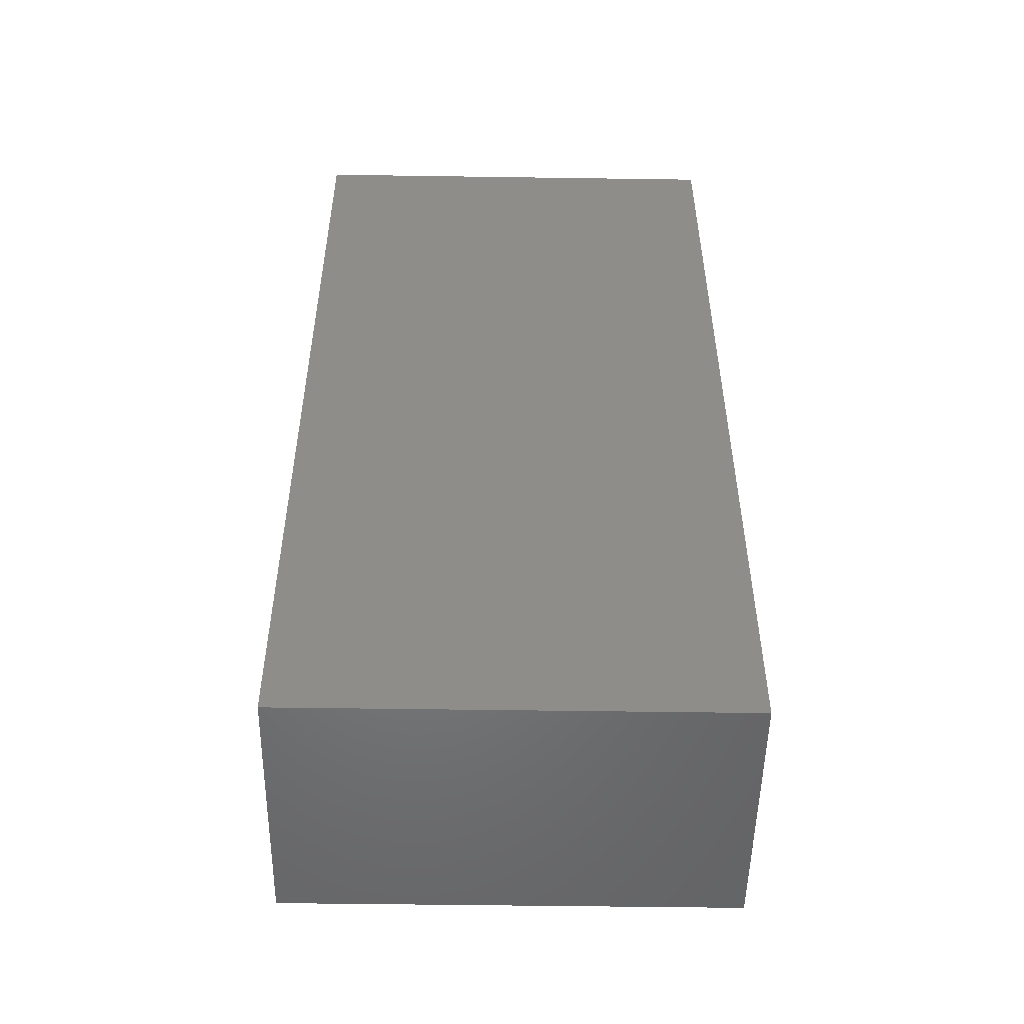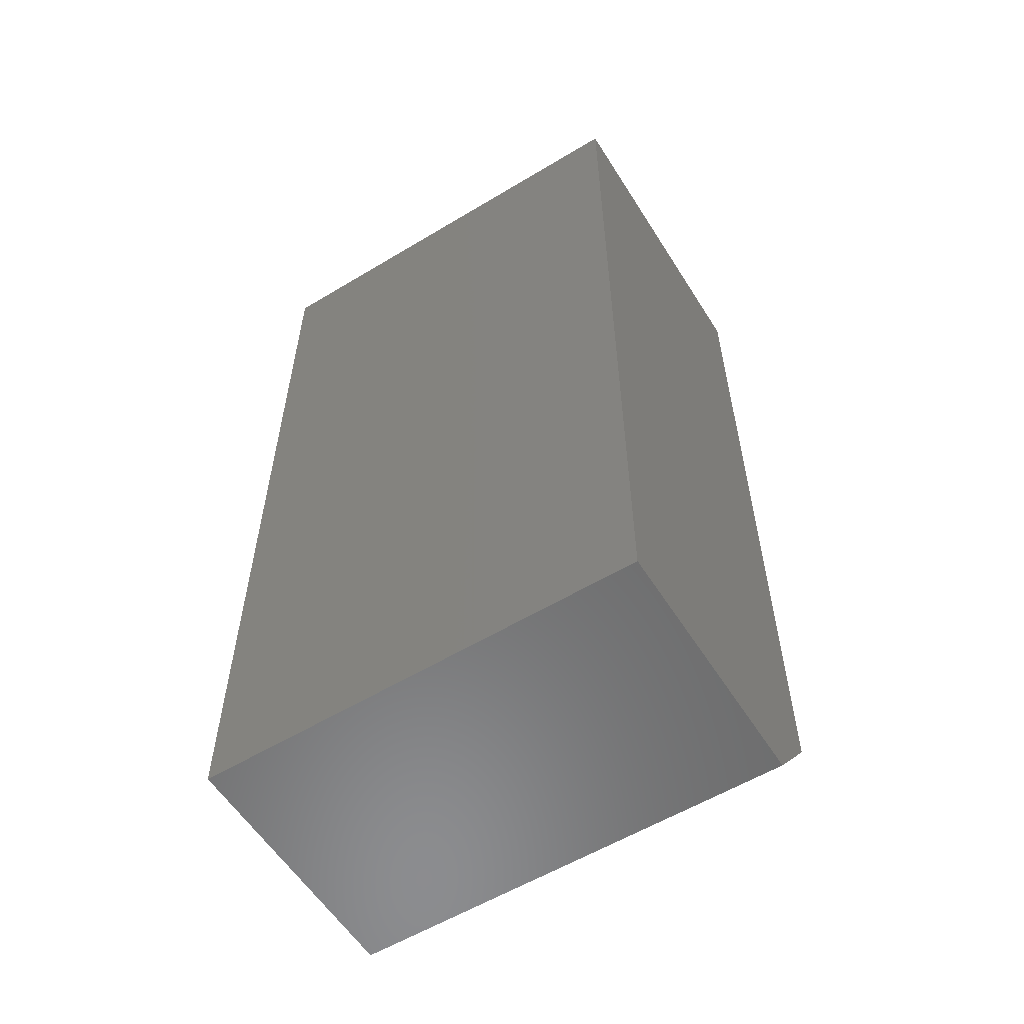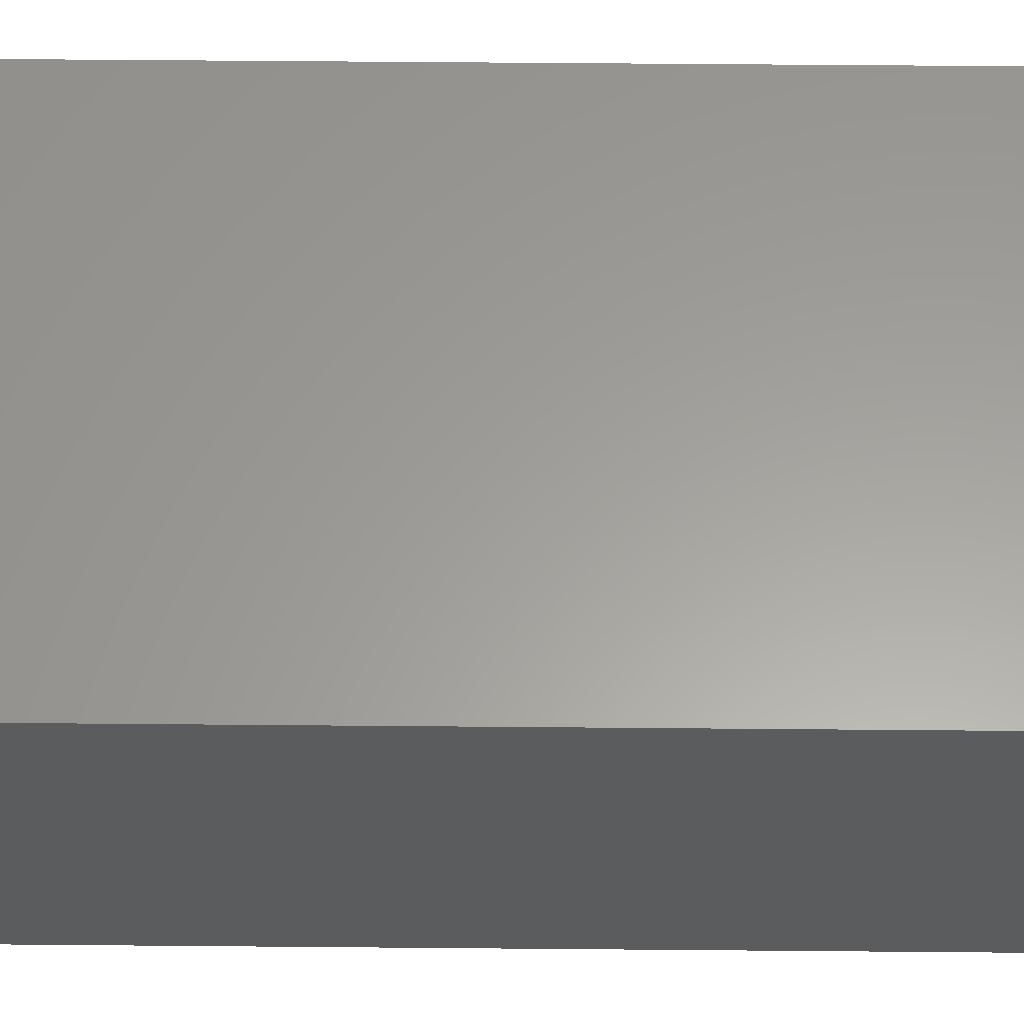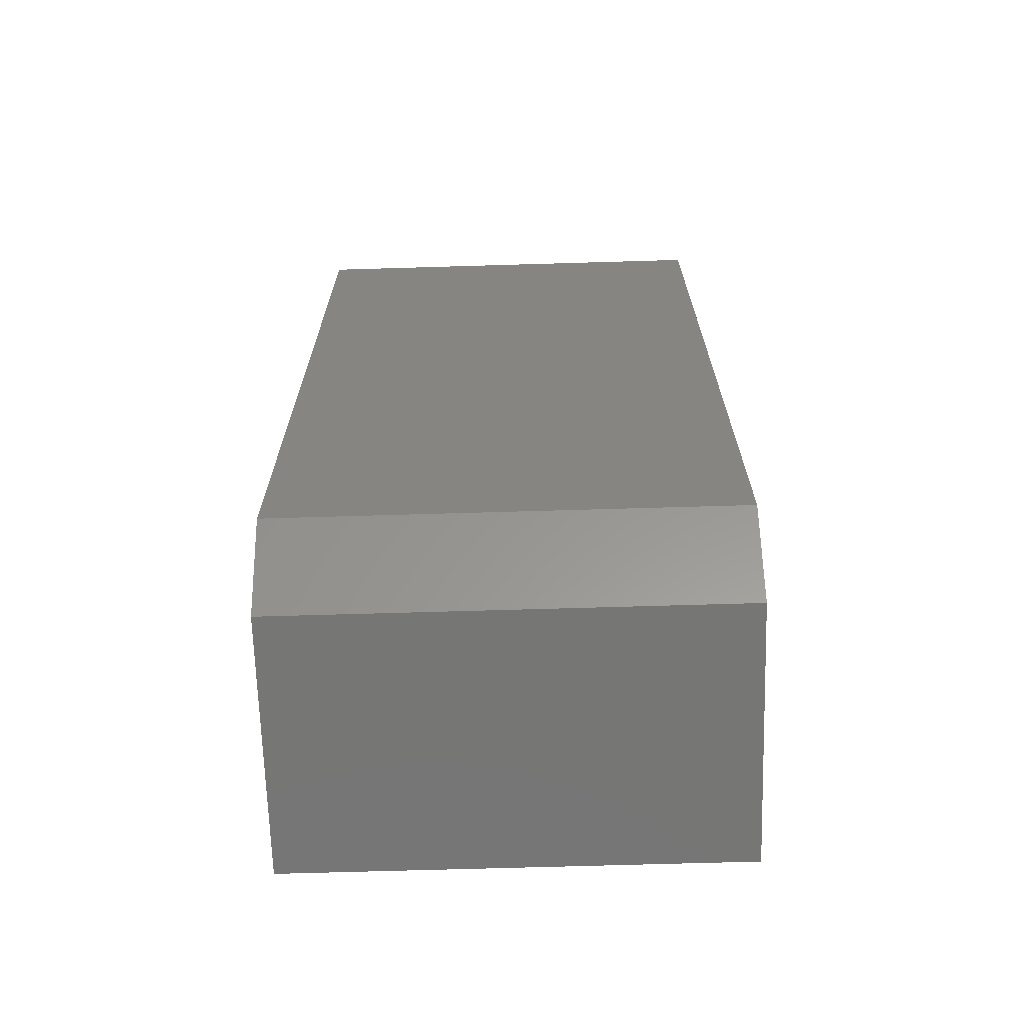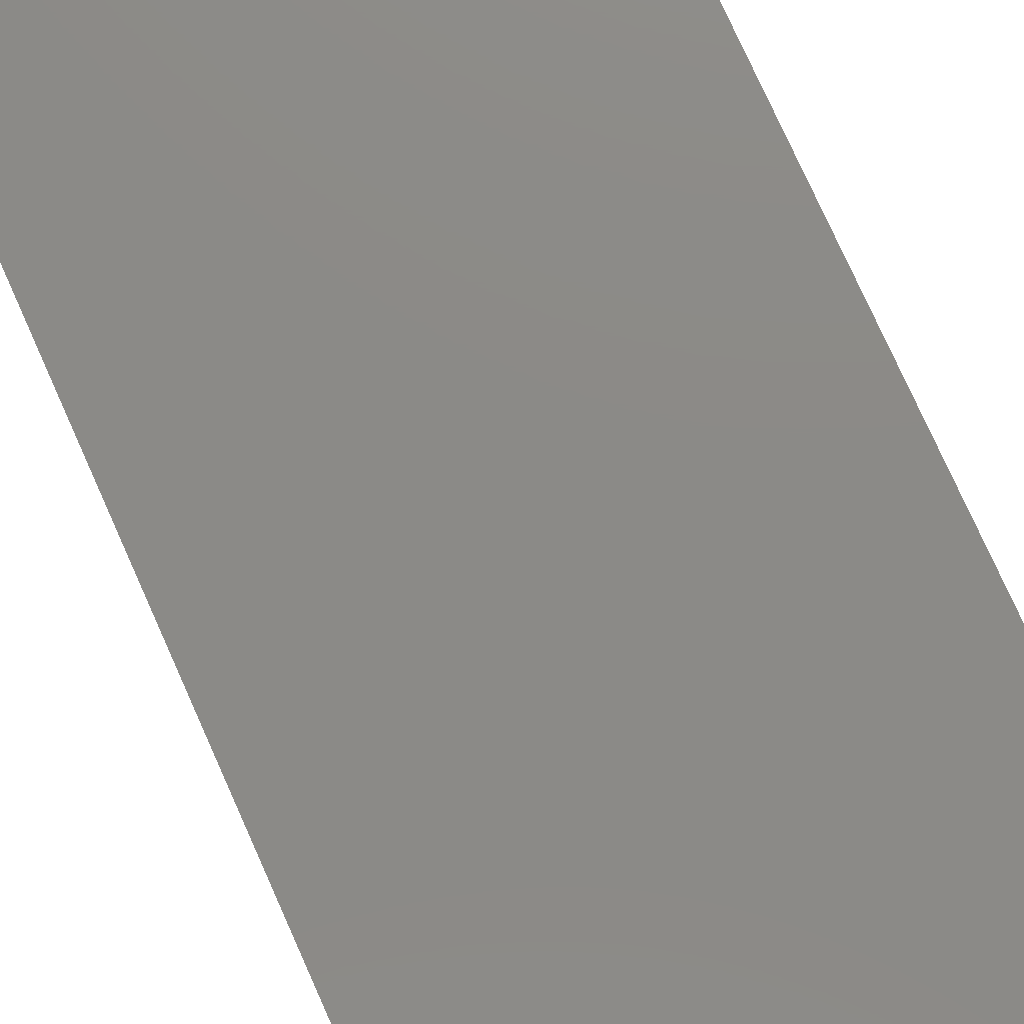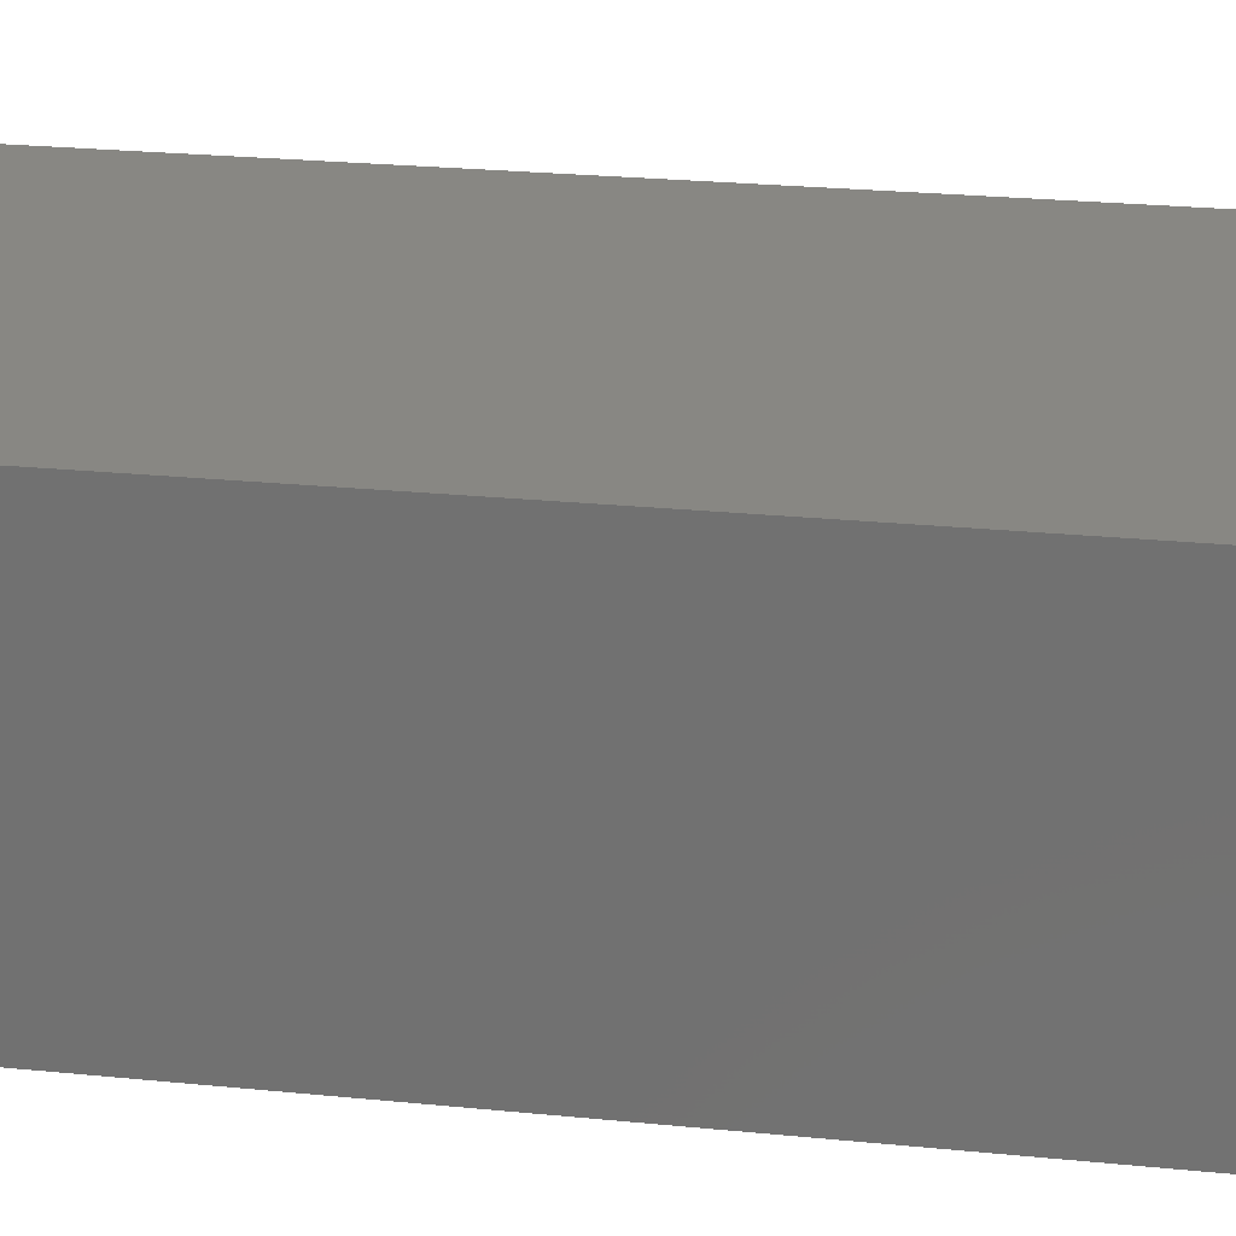
<metadata>
{"format":"stl","ext":"stl","renderer":"f3d","projection":"perspective","resolution":1024,"background":"white","views":[{"elev":-51.4,"azim":-0.9,"up":"+Y"},{"elev":-57.6,"azim":32.0,"up":"+Y"},{"elev":60.8,"azim":90.5,"up":"+Z"},{"elev":-68.1,"azim":-178.3,"up":"+Y"},{"elev":77.9,"azim":-24.2,"up":"+Z"},{"elev":24.8,"azim":99.3,"up":"+Z"}]}
</metadata>
<code>
# stl→obj: 10 verts, 16 faces
v -0.1797 -0.75 -0.1172
v 0.1719 -0.75 -0.1172
v -0.1797 -0.75 0.08758
v 0.1719 -0.75 0.08758
v -0.1797 1.397e-17 0.08758
v -0.1797 0 -0.1641
v -0.1797 -0.6875 -0.1641
v 0.1719 1.952e-17 -0.1641
v 0.1719 3.348e-17 0.08758
v 0.1719 -0.6875 -0.1641
f 1 2 3
f 3 2 4
f 5 6 3
f 3 6 7
f 3 7 1
f 8 9 10
f 10 9 4
f 10 4 2
f 6 8 7
f 7 8 10
f 2 1 10
f 10 1 7
f 6 5 8
f 8 5 9
f 9 5 4
f 4 5 3

</code>
